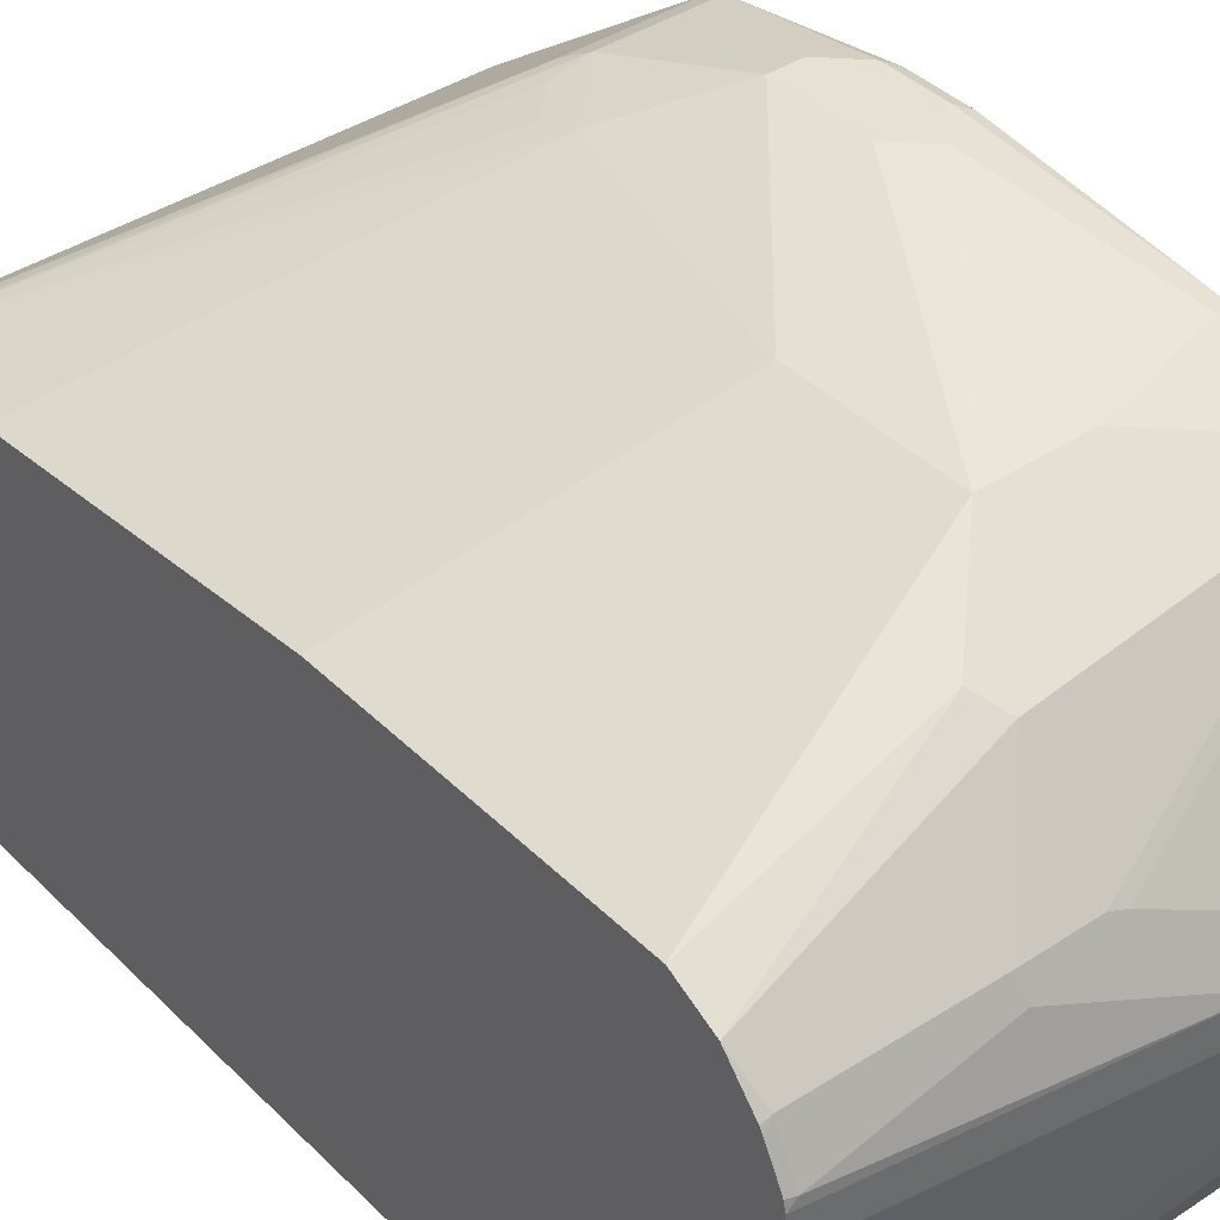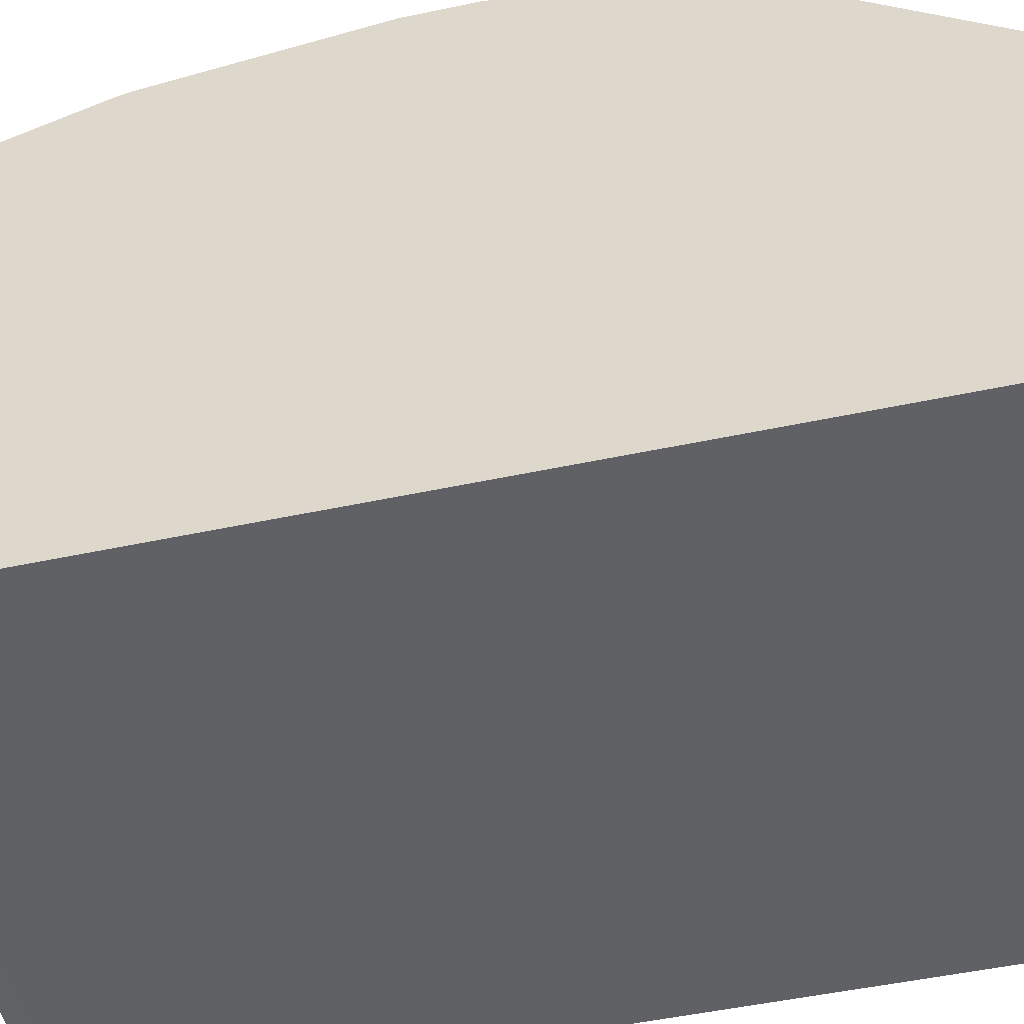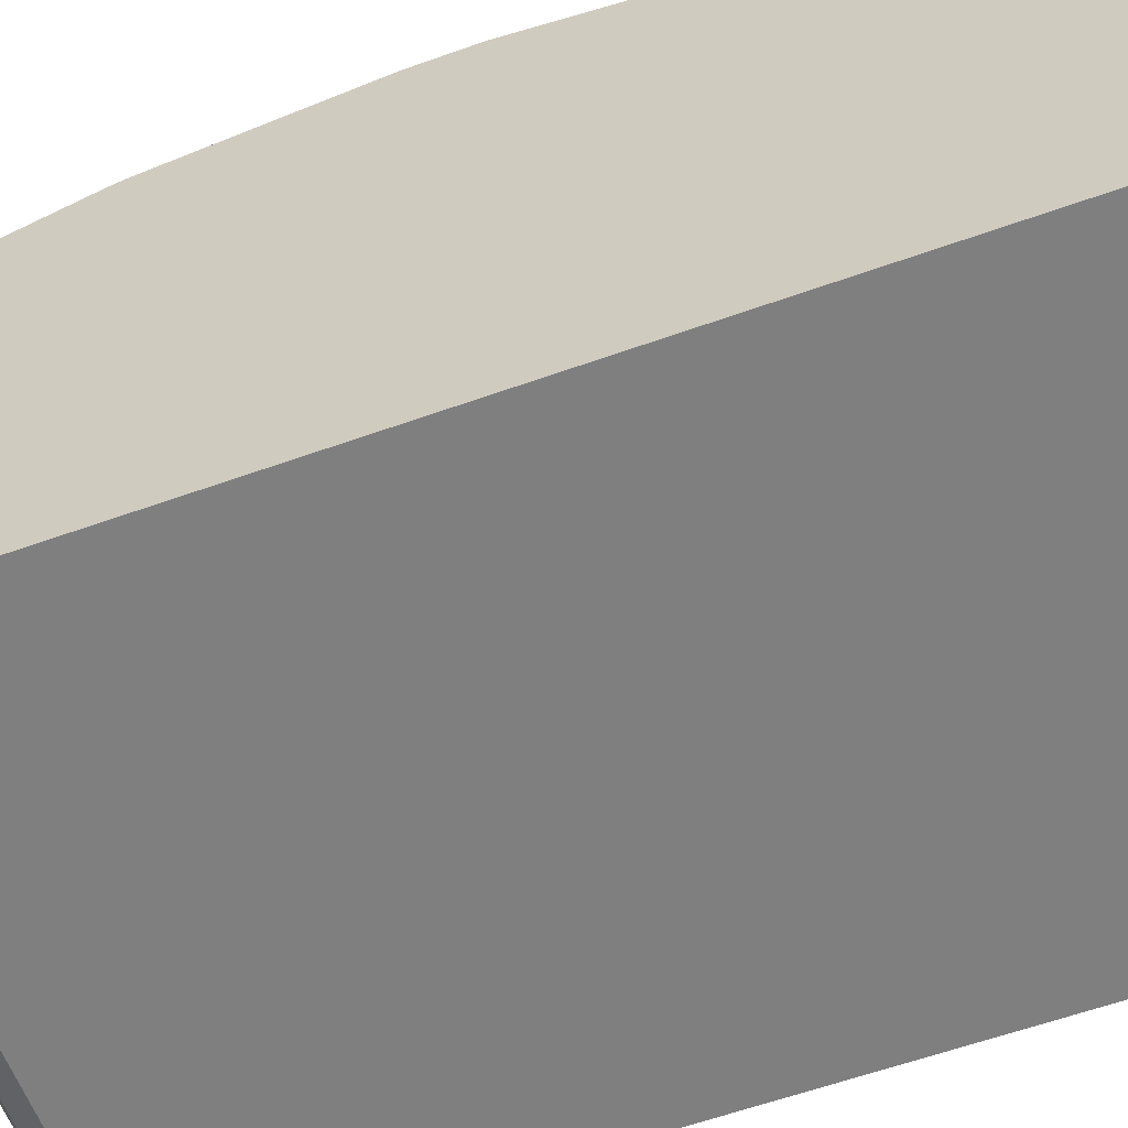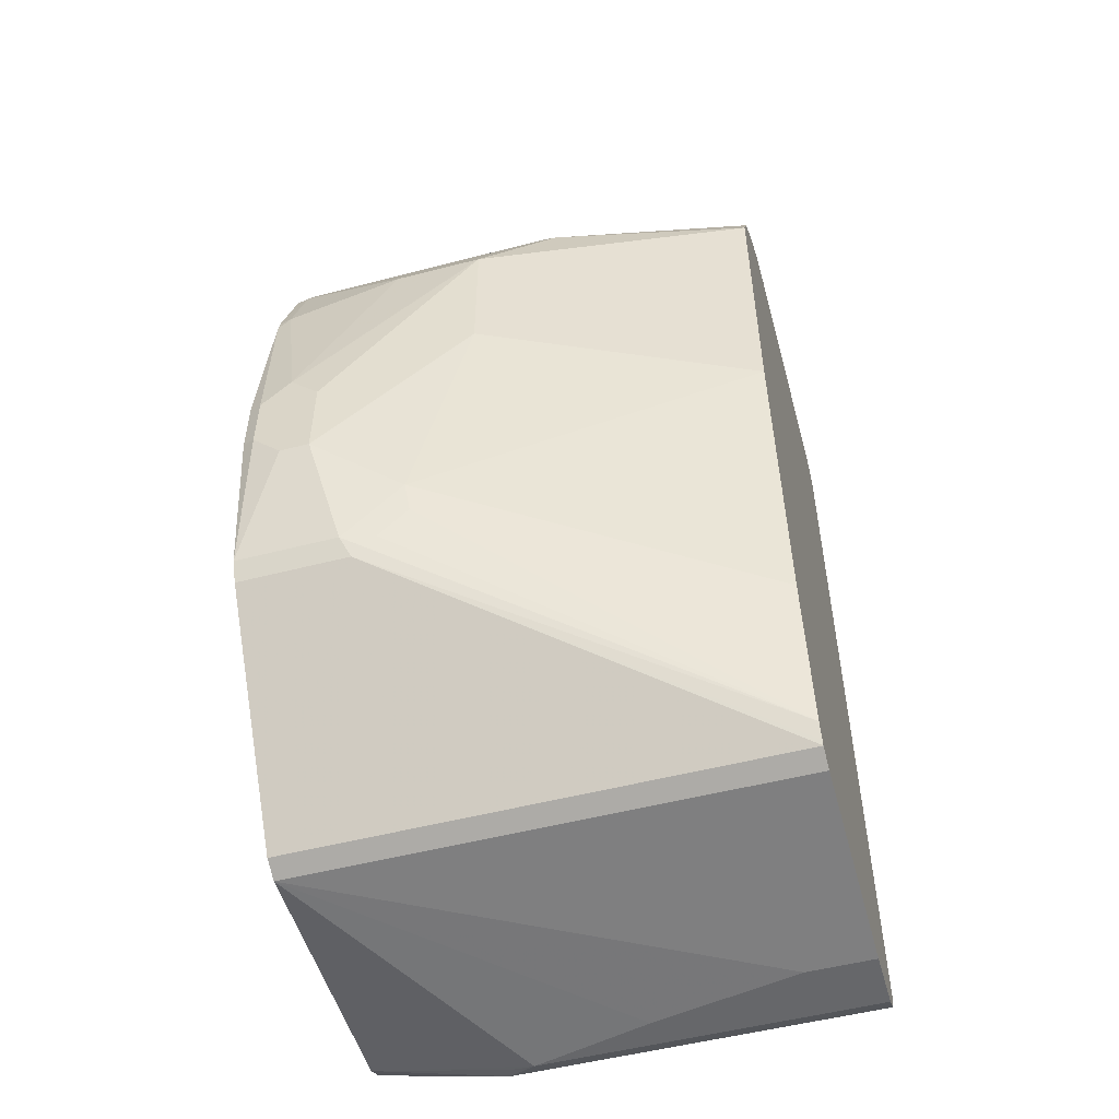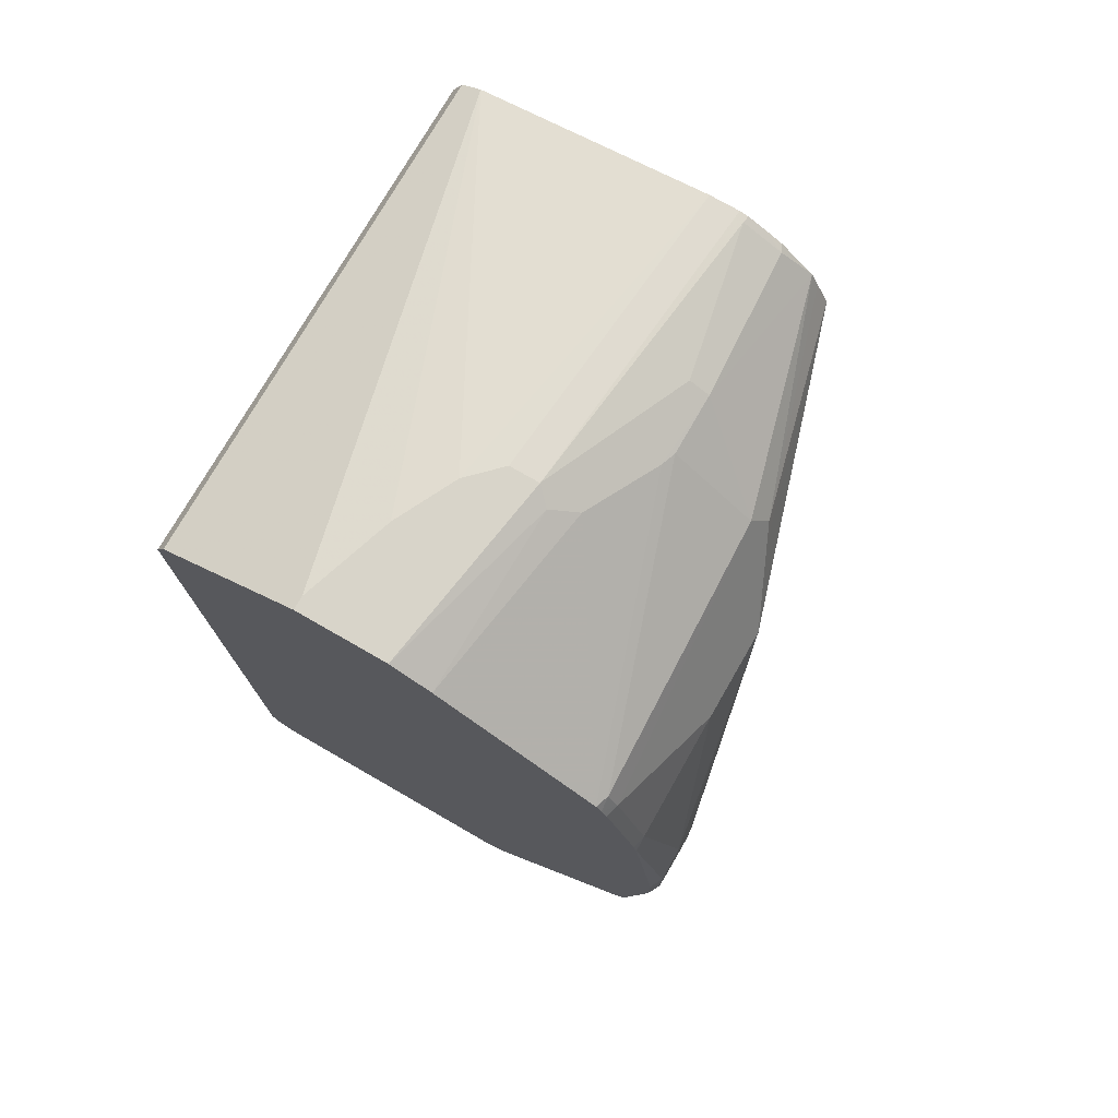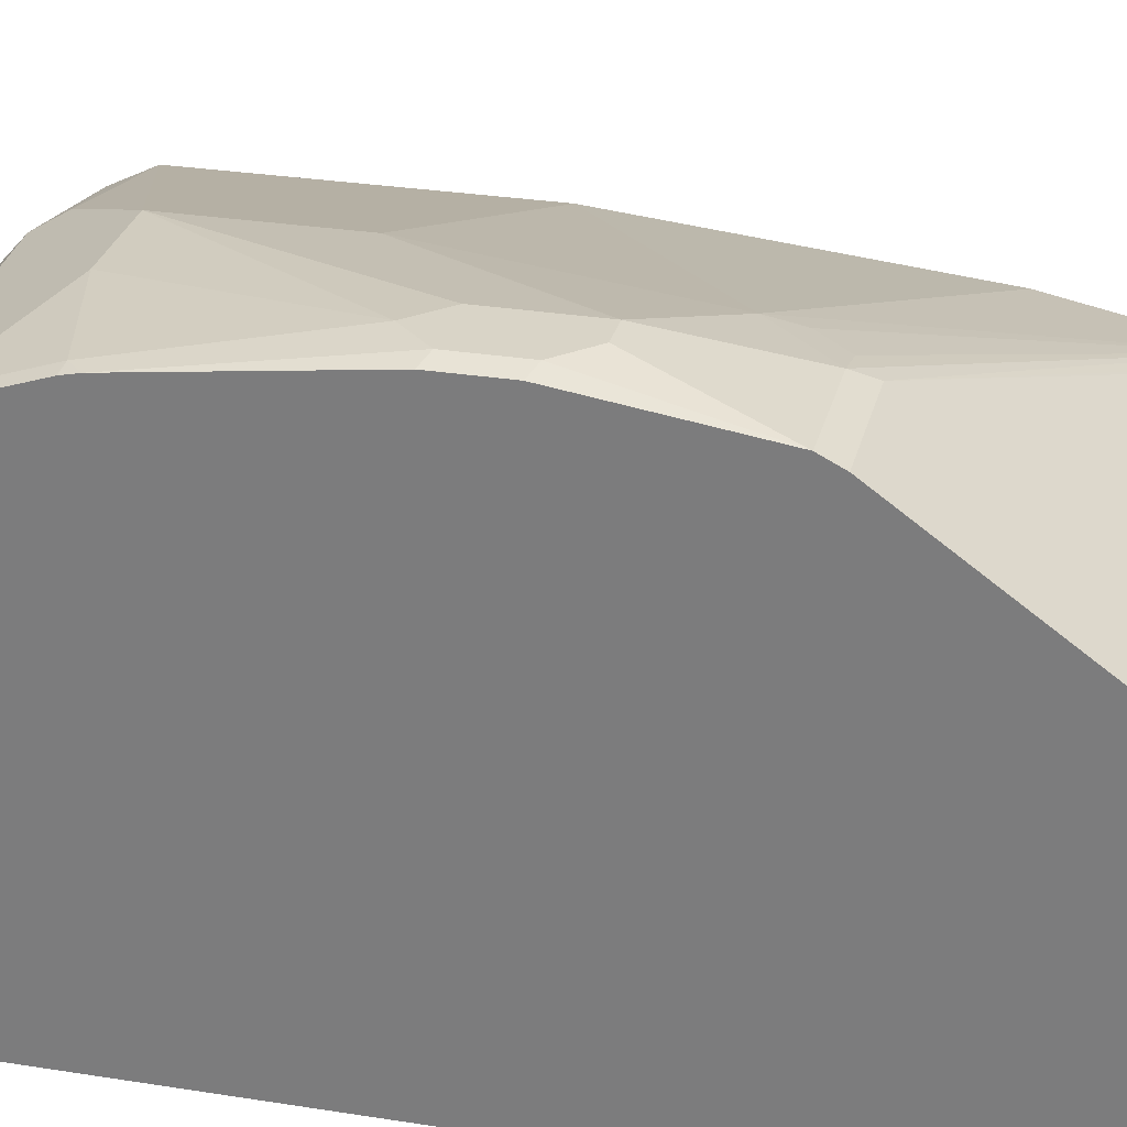
<metadata>
{"format":"obj","ext":"obj","renderer":"f3d","projection":"perspective","resolution":1024,"background":"white","views":[{"elev":39.6,"azim":-39.5,"up":"+Y"},{"elev":-48.0,"azim":103.6,"up":"+Y"},{"elev":-59.7,"azim":110.2,"up":"+Y"},{"elev":-52.2,"azim":-164.4,"up":"+Z"},{"elev":75.3,"azim":119.9,"up":"+Z"},{"elev":28.6,"azim":103.5,"up":"+Y"}]}
</metadata>
<code>
v 0.1988 0.2906 -0.5046
v 0.1835 0.2906 -0.5046
v 0.2141 0.2906 -0.4894
v 0.2209 0.2753 -0.5659
v 0.1682 0.2753 -0.5659
v 0.1529 0.2753 -0.5505
v 0.1376 0.2753 -0.5352
v 0.107 0.2753 -0.4129
v 0.1835 0.2906 -0.4588
v 0.2209 0.2872 -0.486
v 0.2141 0.2906 -0.4588
v 0.2209 0.2719 -0.5726
v 0.151 0.2714 -0.5659
v 0.1631 0.2702 -0.576
v -0.03454 0.1988 -0.6729
v 0.1357 0.2714 -0.5505
v -0.03454 0.2141 -0.5964
v -0.03454 0.2294 -0.4396
v 0.107 0.2753 -0.3365
v 0.1988 0.2906 -0.4435
v 0.2209 0.2872 -0.4555
v 0.2209 0.2753 -0.3586
v 0.2209 0.2702 -0.576
v -0.03454 0.1937 -0.6831
v -0.03454 0.1949 -0.6808
v -0.03454 0.2294 -0.2906
v 0.07649 0.26 -0.3059
v 0.1529 0.2753 -0.3365
v 0.2141 0.2753 -0.3518
v 0.2209 0.2736 -0.3509
v 0.2209 0.1937 -0.6831
v -0.03454 0.1914 -0.6842
v -0.03454 0.223 -0.2778
v 0.06884 0.2561 -0.2982
v 0.2141 0.26 -0.3059
v 0.07649 0.2498 -0.2855
v 0.2209 0.2583 -0.305
v 0.2209 0.1835 -0.6882
v -0.03454 0.1835 -0.6882
v -0.03454 0.2192 -0.2702
v 0.2141 0.2549 -0.2957
v 0.2209 0.2554 -0.2993
v 0.04589 0.209 -0.2498
v 0.07649 0.209 -0.2498
v 0.1376 0.04588 -0.7035
v 0.07649 0.06118 -0.7035
v 1.208e-05 0.07647 -0.7035
v 0.2209 0.04588 -0.6882
v -0.03454 0.07647 -0.7035
v -0.03454 0.2021 -0.2553
v -0.03056 0.2039 -0.2549
v 0.2209 0.2526 -0.2946
v 0.04589 0.1988 -0.2447
v 0.08414 0.2064 -0.2485
v 0.1504 0.04334 -0.7009
v 0.1529 0.0357 -0.6984
v -0.03454 0.04588 -0.7035
v 0.2209 0.04021 -0.6854
v -0.03454 0.1993 -0.2536
v -0.03454 0.1916 -0.2495
v -0.03454 0.184 -0.2457
v -0.03056 0.1937 -0.2498
v 0.1223 0.1886 -0.2396
v 0.2209 0.1733 -0.2396
v -0.03056 0.1835 -0.2447
v 0.1223 0.1682 -0.2294
v 0.1223 0.1784 -0.2345
v 0.2209 0.0357 -0.6831
v 0.1606 0.03443 -0.6958
v -0.03454 0.03438 -0.6958
v -0.03454 0.0357 -0.6984
v -0.03454 0.1796 -0.2447
v 0.13 0.1759 -0.2333
v 0.2209 0.1529 -0.2294
v 0.1223 0.1529 -0.2294
v 0.2209 0.03285 -0.6774
v 0.1529 0.03061 -0.6882
v 0.2209 0.03061 -0.6729
v -0.03454 0.03061 -0.6882
v -0.03454 0.1643 -0.2447
v 0.2209 0.1071 -0.2294
v 0.1376 0.1377 -0.2294
v 0.2209 0.03061 -0.2753
v -0.03454 0.03061 -0.2753
v -0.03454 0.04588 -0.26
v 0.2209 0.0357 -0.2651
v 0.2141 0.1071 -0.2294
v 0.1682 0.1224 -0.2294
v 0.2209 0.03486 -0.2668
v -0.03454 0.03257 -0.2714
v -0.03454 0.04194 -0.262
v -0.03454 0.0357 -0.2651
f 43 62 53
f 43 51 62
f 43 53 54
f 43 54 44
f 44 54 52
f 45 55 56
f 45 56 71
f 45 71 57
f 48 56 55
f 45 49 47
f 45 47 46
f 45 48 55
f 48 58 56
f 50 59 51
f 51 59 60
f 51 60 61
f 41 52 42
f 51 61 62
f 45 57 49
f 41 44 52
f 33 40 34
f 40 50 51
f 52 54 63
f 27 34 36
f 27 36 35
f 28 35 29
f 29 35 37
f 29 37 30
f 31 38 32
f 32 38 39
f 34 40 36
f 35 36 41
f 35 41 42
f 35 42 37
f 36 40 43
f 36 43 44
f 36 44 41
f 38 45 46
f 38 47 49
f 38 49 39
f 38 48 45
f 40 51 43
f 52 63 64
f 77 78 83
f 53 66 54
f 69 77 70
f 69 76 78
f 69 78 77
f 70 77 79
f 75 80 82
f 77 83 84
f 77 84 79
f 80 85 82
f 81 87 92
f 81 92 86
f 82 85 88
f 83 89 90
f 83 90 84
f 85 87 88
f 85 91 87
f 86 92 89
f 87 91 92
f 89 92 90
f 26 34 27
f 68 76 69
f 53 65 66
f 66 80 75
f 66 73 67
f 53 62 65
f 54 66 67
f 54 67 63
f 56 58 68
f 56 68 69
f 56 69 70
f 56 70 71
f 61 72 65
f 61 65 62
f 63 67 73
f 63 73 64
f 64 73 74
f 65 72 66
f 66 75 82
f 66 82 88
f 66 88 87
f 66 87 81
f 66 81 74
f 66 74 73
f 66 72 80
f 26 33 34
f 38 46 47
f 22 29 30
f 4 74 81
f 4 81 86
f 4 86 89
f 4 89 83
f 4 83 78
f 4 78 76
f 4 76 68
f 4 68 58
f 4 58 48
f 4 48 38
f 4 38 31
f 4 31 23
f 4 23 12
f 5 13 16
f 5 16 6
f 5 12 14
f 5 14 15
f 5 15 13
f 6 16 7
f 4 64 74
f 7 16 15
f 4 52 64
f 4 37 42
f 1 2 9
f 1 9 20
f 1 20 11
f 1 11 3
f 1 3 4
f 1 4 5
f 1 5 2
f 2 5 6
f 2 6 7
f 2 7 8
f 2 8 19
f 2 19 9
f 3 10 4
f 3 11 21
f 3 21 10
f 4 12 5
f 4 10 21
f 4 21 22
f 4 22 30
f 4 42 52
f 7 15 17
f 4 30 37
f 7 18 8
f 15 91 85
f 24 31 32
f 15 85 80
f 15 80 72
f 15 72 61
f 15 61 60
f 15 60 59
f 15 59 50
f 15 50 40
f 15 33 26
f 15 26 18
f 15 18 17
f 19 27 35
f 19 35 28
f 19 28 20
f 19 26 27
f 20 28 29
f 20 29 22
f 7 17 18
f 15 92 91
f 15 90 92
f 15 40 33
f 15 79 84
f 8 18 26
f 15 84 90
f 8 26 19
f 9 19 20
f 11 20 22
f 11 22 21
f 12 23 14
f 14 23 31
f 14 31 24
f 14 24 25
f 13 15 16
f 14 25 15
f 15 25 24
f 15 24 32
f 15 32 39
f 15 39 49
f 15 49 57
f 15 57 71
f 15 71 70
f 15 70 79

</code>
